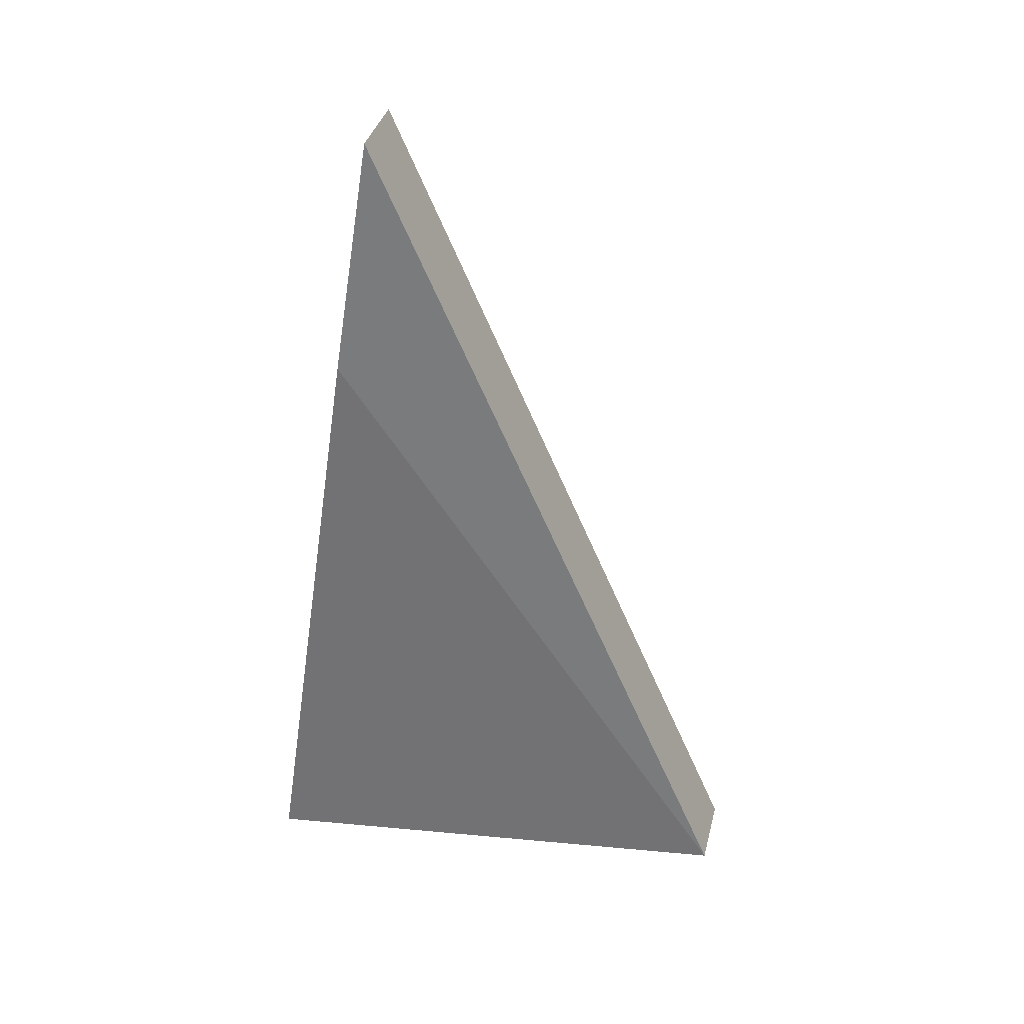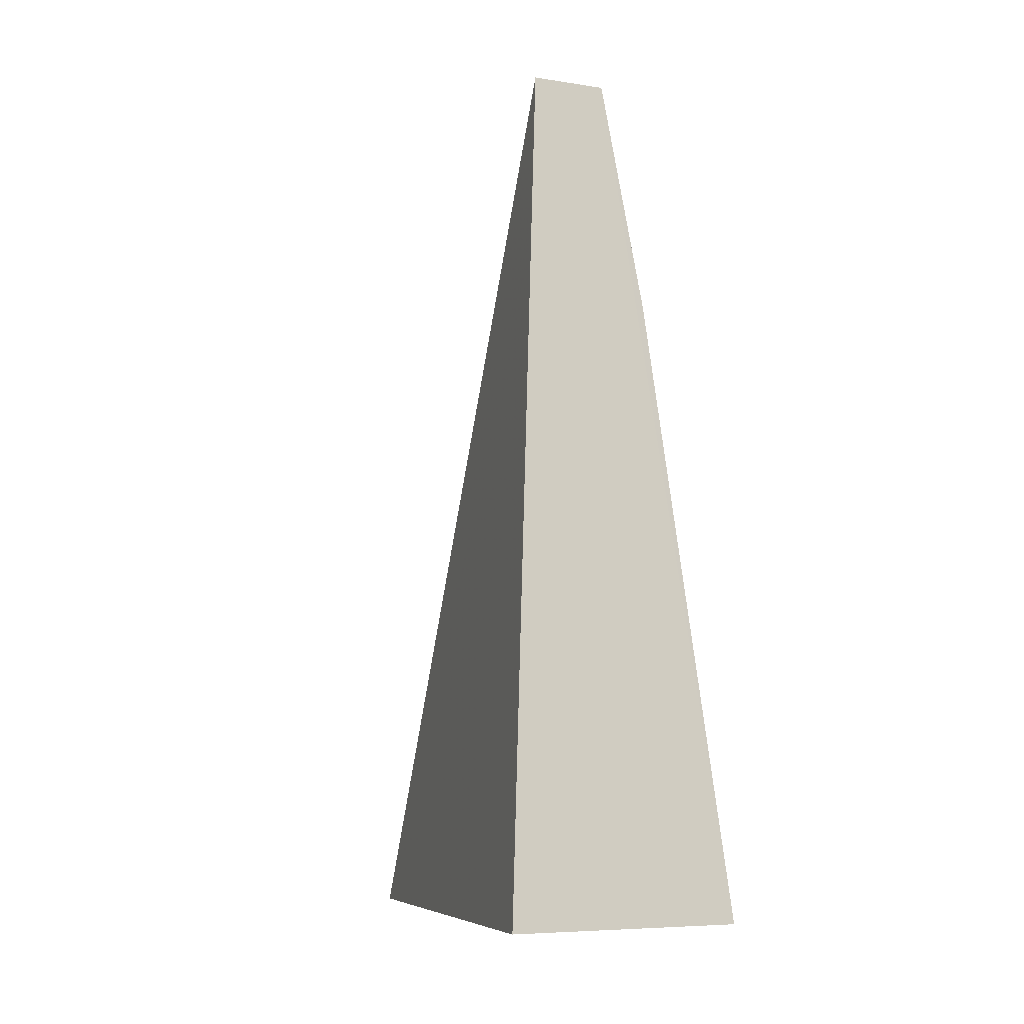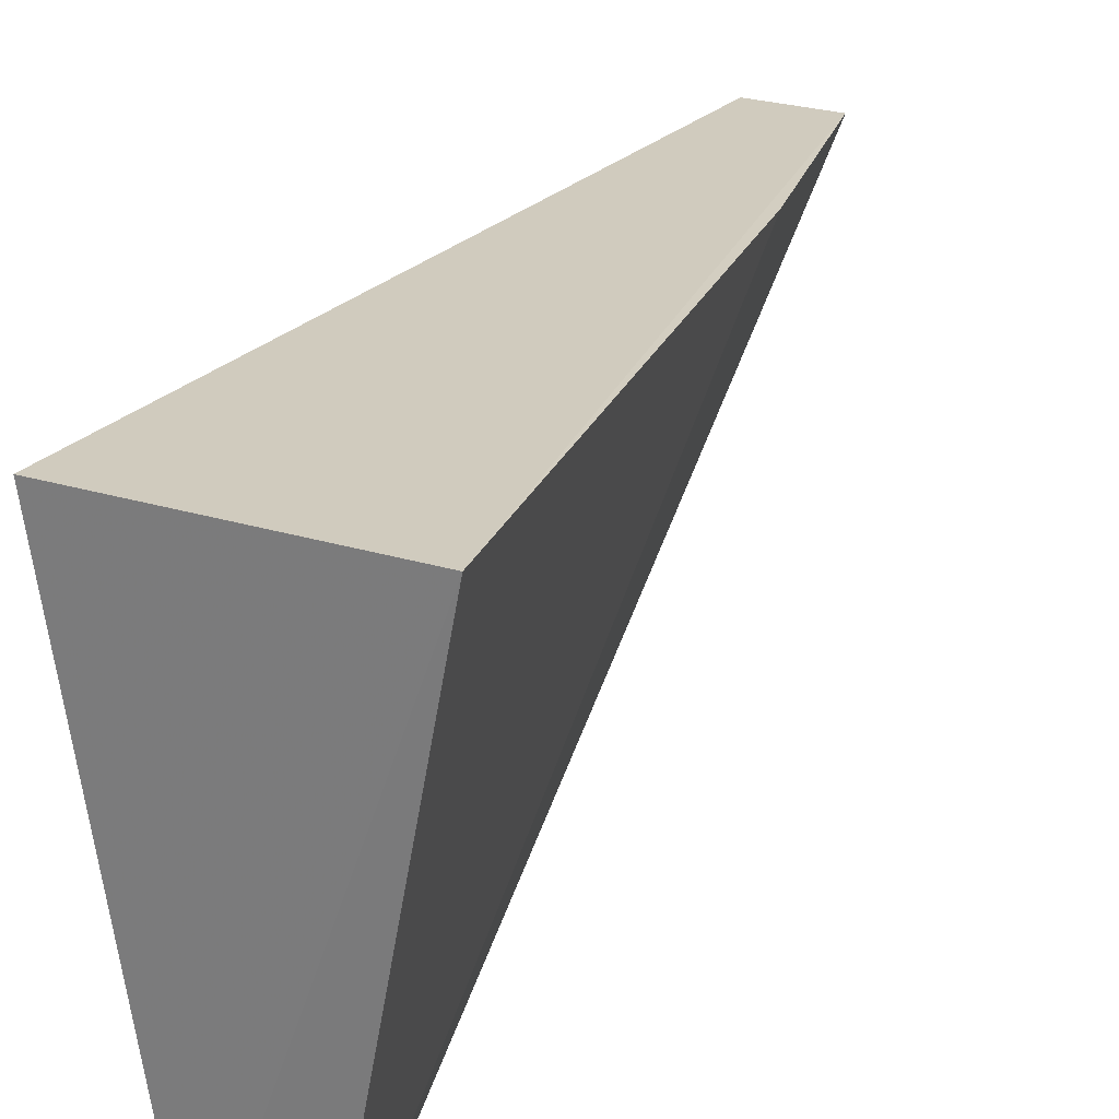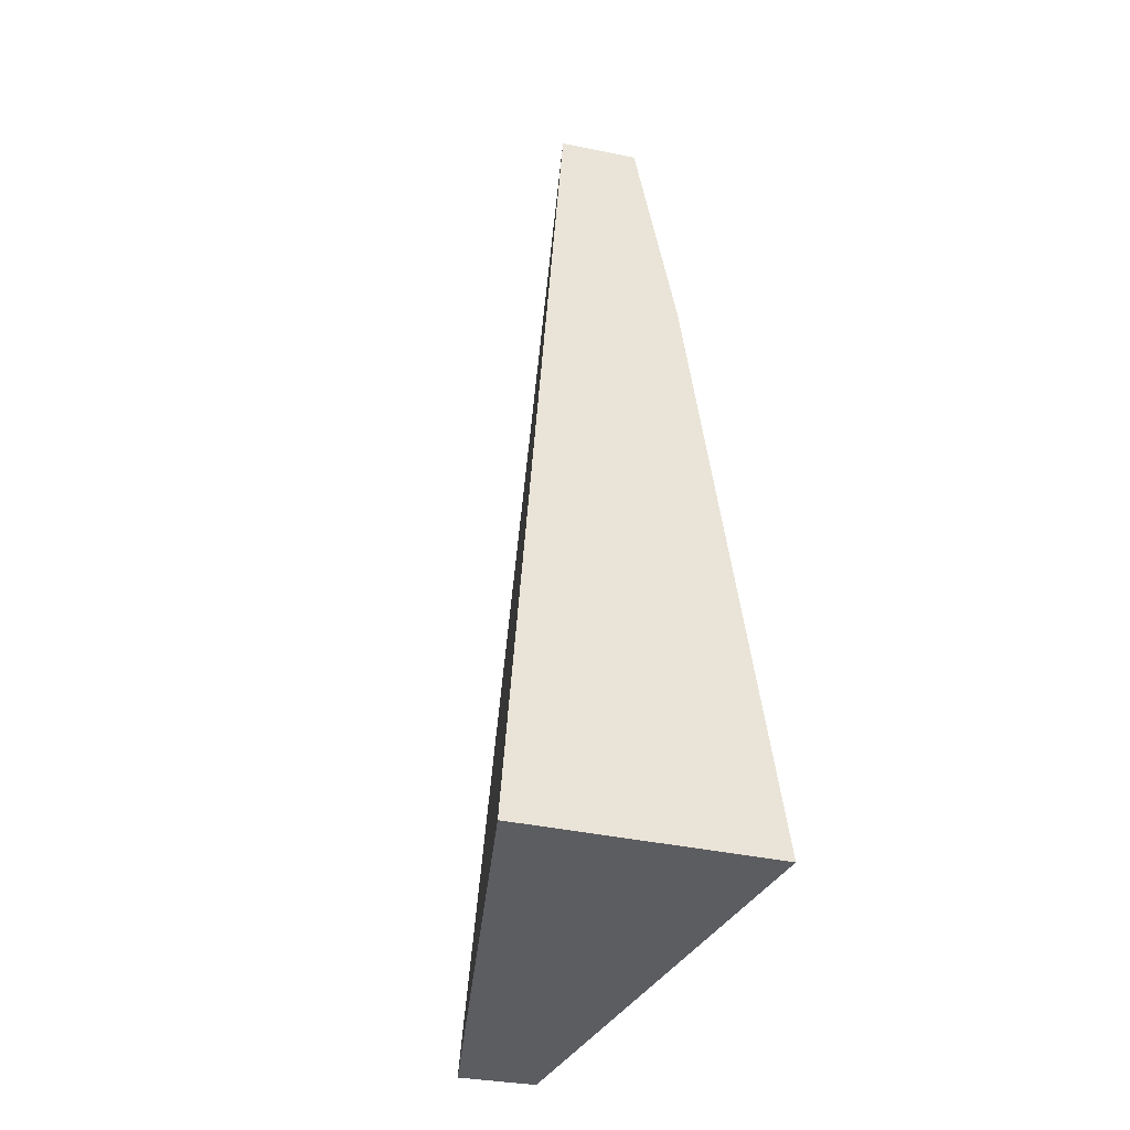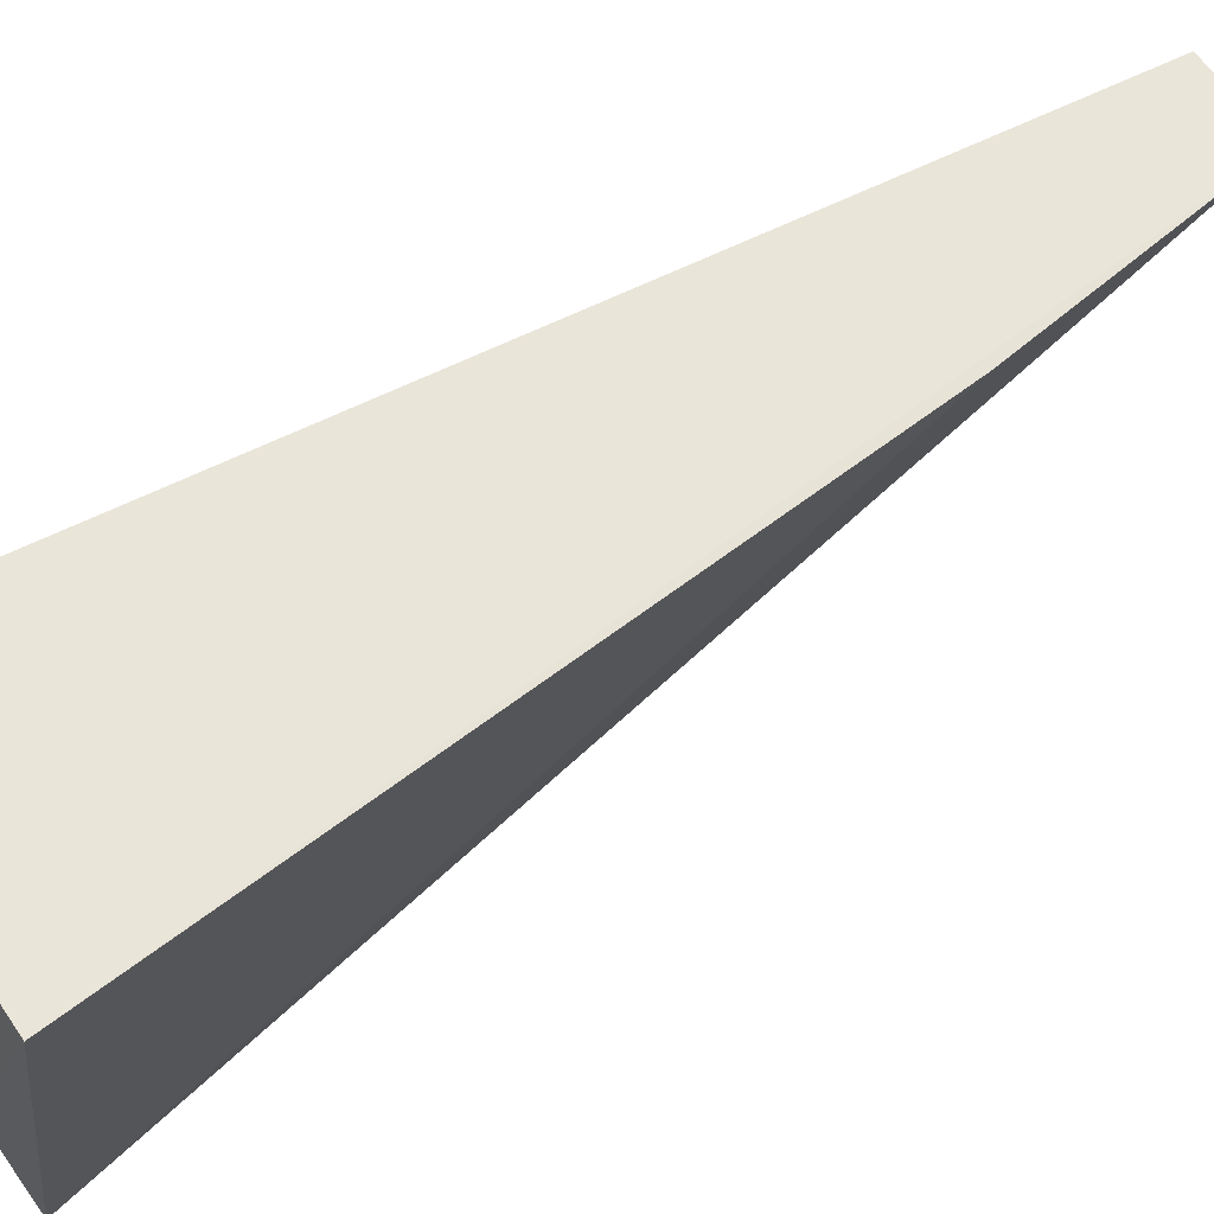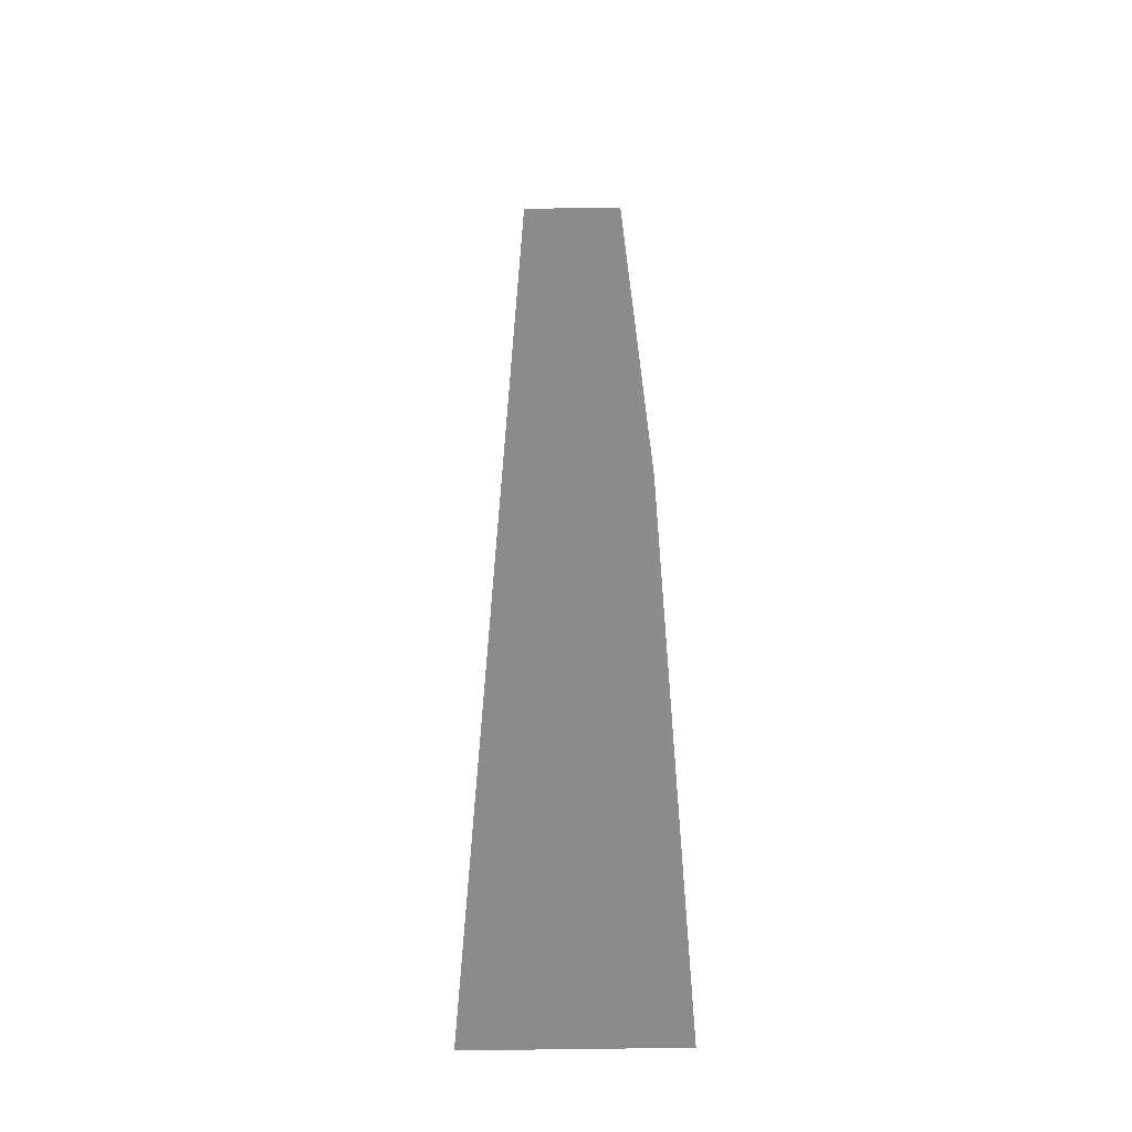
<metadata>
{"format":"obj","ext":"obj","renderer":"f3d","projection":"perspective","resolution":1024,"background":"white","views":[{"elev":37.2,"azim":104.1,"up":"+Y"},{"elev":-4.9,"azim":-26.3,"up":"+Y"},{"elev":30.2,"azim":22.0,"up":"+Z"},{"elev":-33.8,"azim":-15.4,"up":"+Y"},{"elev":64.3,"azim":54.4,"up":"+Z"},{"elev":34.0,"azim":-2.2,"up":"+Y"}]}
</metadata>
<code>
v 0.005462 0.4612 0.01569
v 0.001761 0.4603 -0.006537
v 0.001761 0.5 0.01062
v -0.001761 0.5 0.01062
v -0.005456 0.4615 0.01566
v 0.003158 0.4893 0.01199
v -0.001761 0.4603 -0.006537
f 1 3 4
f 3 2 4
f 5 1 4
f 6 1 2
f 6 2 3
f 6 3 1
f 7 2 1
f 7 1 5
f 7 5 4
f 7 4 2

</code>
